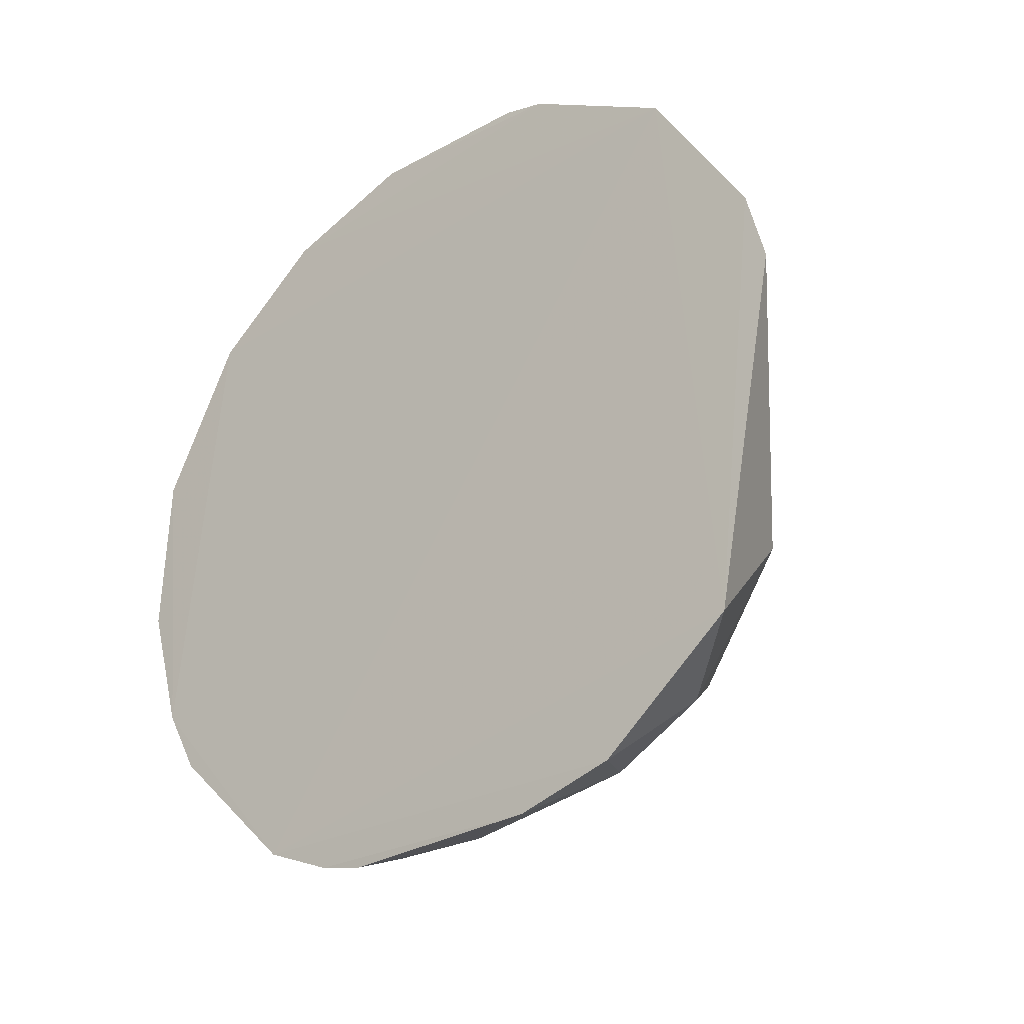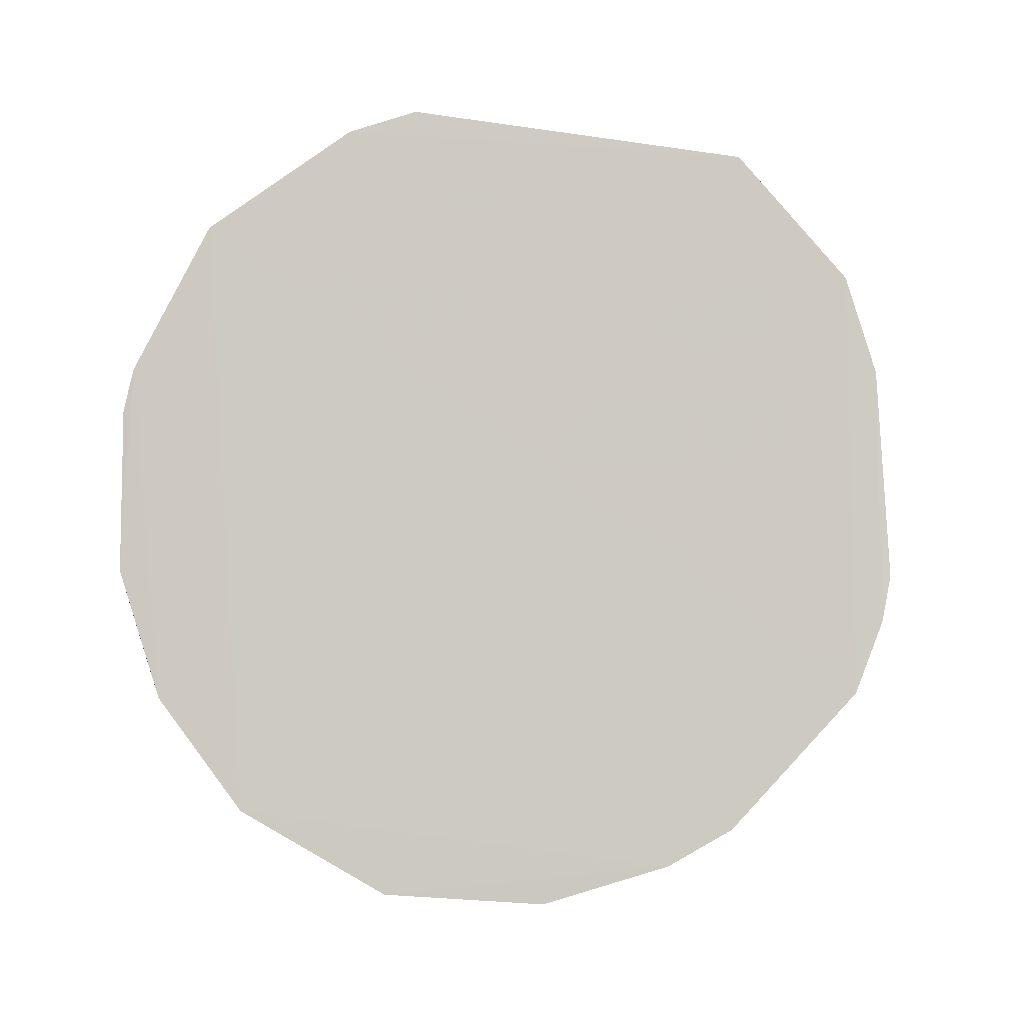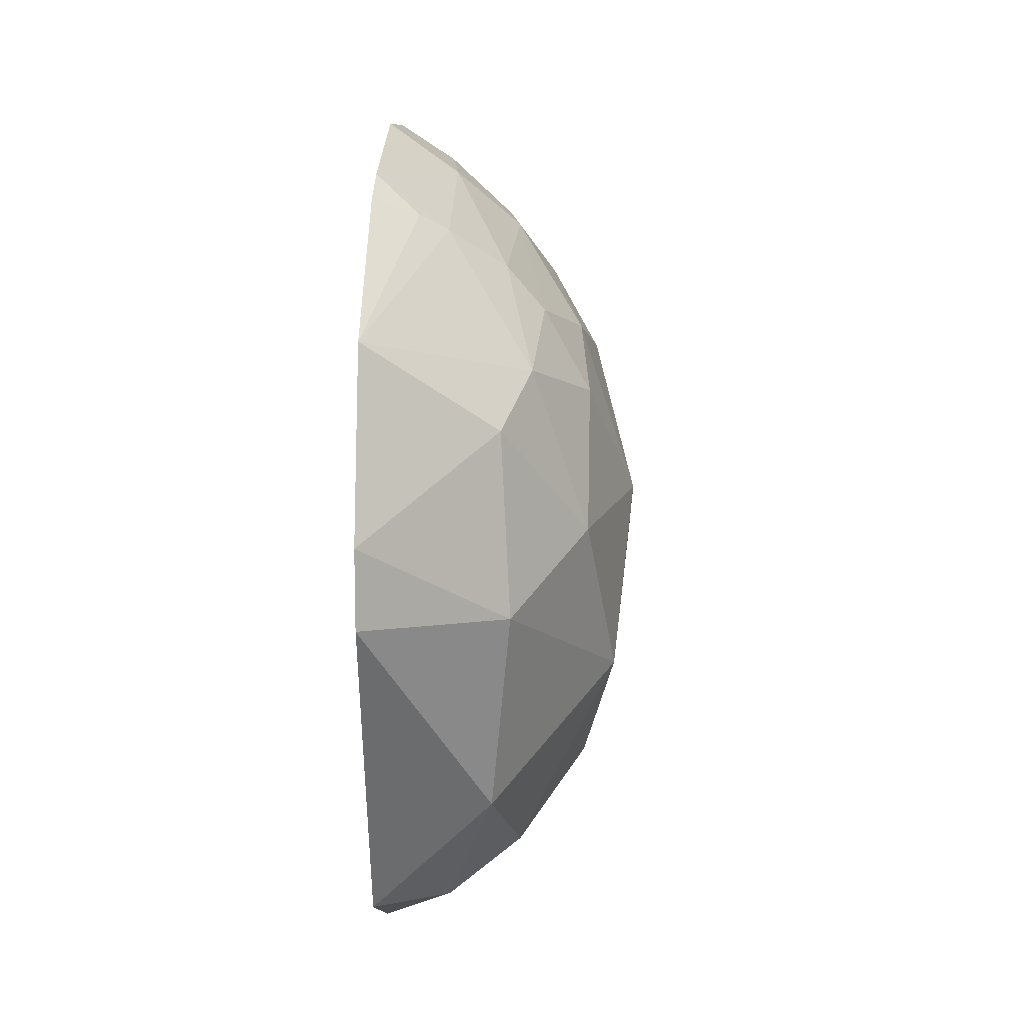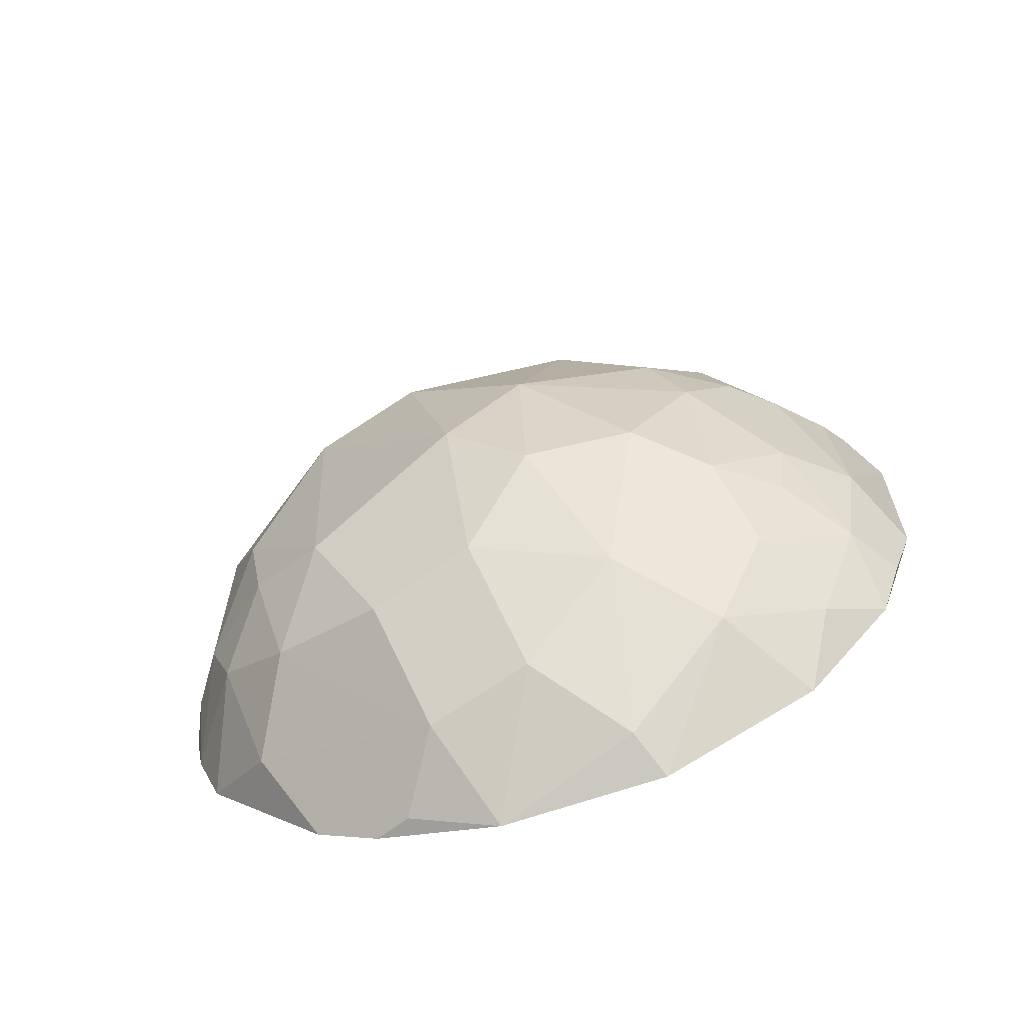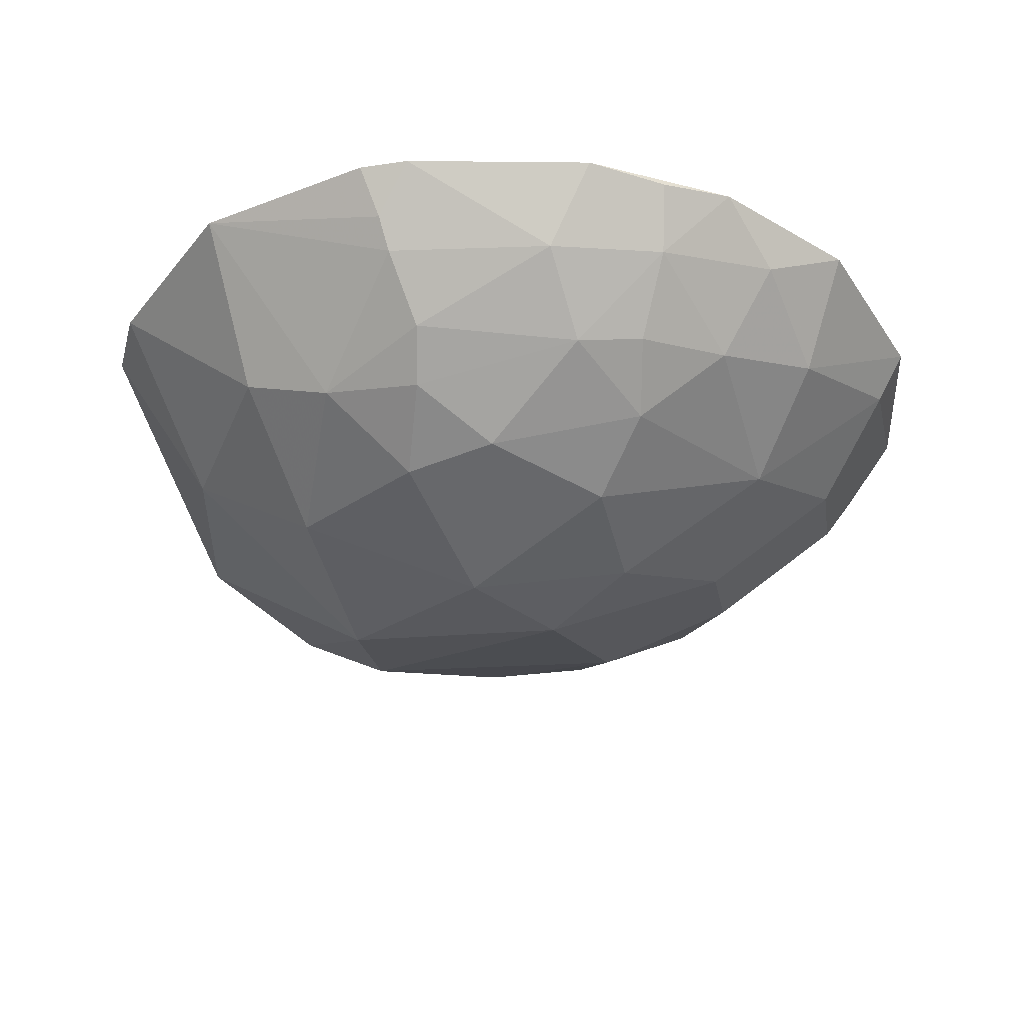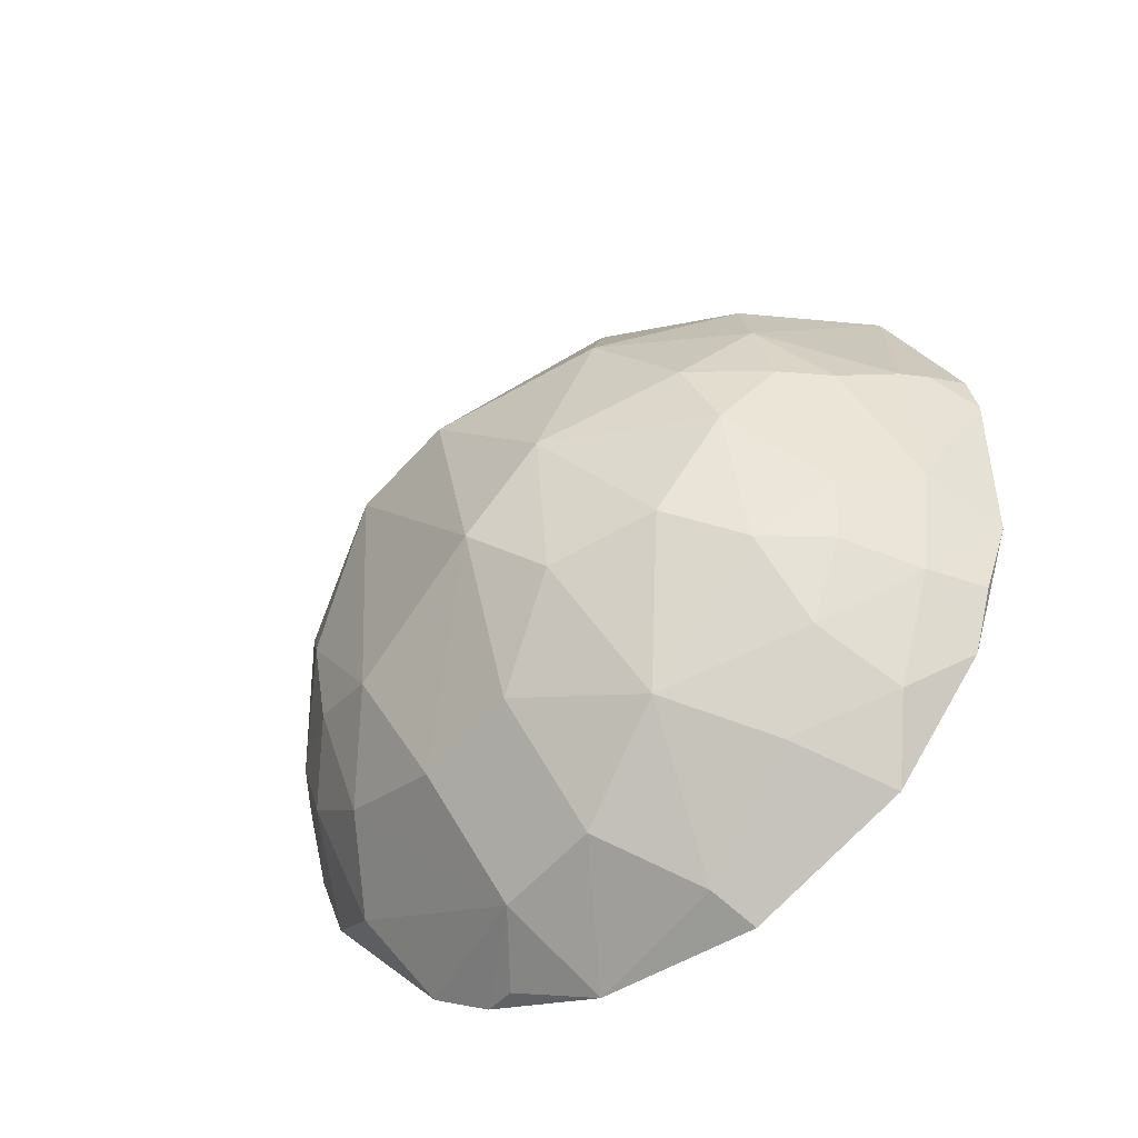
<metadata>
{"format":"obj","ext":"obj","renderer":"f3d","projection":"perspective","resolution":1024,"background":"white","views":[{"elev":-26.5,"azim":130.4,"up":"+Z"},{"elev":-8.0,"azim":98.4,"up":"+Y"},{"elev":26.1,"azim":-178.4,"up":"+Z"},{"elev":-65.4,"azim":-72.4,"up":"+Y"},{"elev":55.6,"azim":-89.4,"up":"+Z"},{"elev":-45.9,"azim":-55.8,"up":"+Y"}]}
</metadata>
<code>
v -0.02842 -0.008217 0.05191
v -0.0284 -0.01585 0.04599
v -0.02837 0.02475 0.049
v -0.02849 0.02821 0.01193
v -0.02843 -0.008225 0.004892
v -0.02845 0.01479 0.0543
v -0.02851 0.01951 0.004945
v -0.02848 0.0006167 0.05493
v -0.0285 0.01186 0.05498
v -0.03116 -0.01104 0.04817
v -0.03239 -0.004025 0.05115
v -0.03585 -0.008122 0.04529
v -0.03411 -0.01397 0.04182
v -0.03882 -0.01105 0.03599
v -0.0312 -0.01983 0.03479
v -0.04492 0.007699 0.03191
v -0.0437 0.016 0.02303
v -0.04492 0.002413 0.02662
v -0.04127 0.006519 0.04304
v -0.04184 0.01179 0.04069
v -0.0424 -0.0004734 0.03891
v -0.0394 -0.002835 0.04357
v -0.0371 0.001236 0.04825
v -0.03304 0.02281 0.009178
v -0.03599 0.02689 0.01897
v -0.03764 0.02054 0.01208
v -0.02848 0.03251 0.03433
v -0.03714 0.02639 0.0319
v -0.0418 0.01881 0.03422
v -0.03645 0.02228 0.0424
v -0.03823 0.01703 0.04417
v -0.03652 0.01121 0.04884
v -0.03299 0.01295 0.05175
v -0.02844 0.03128 0.03901
v -0.04182 0.01481 0.01553
v -0.03889 0.006629 0.009672
v -0.04124 -0.001698 0.01608
v -0.03606 0.01125 0.006779
v -0.03425 0.00123 0.005594
v -0.03076 0.007687 0.003235
v -0.03074 0.001205 0.003257
v -0.02853 -0.0005885 0.00249
v -0.02853 0.01301 0.003102
v -0.03367 0.01649 0.00628
v -0.02848 -0.003541 0.00307
v -0.03471 -0.003397 0.007396
v -0.02951 -0.01979 0.01966
v -0.0285 -0.02189 0.02545
v -0.03416 -0.01748 0.0226
v -0.02842 -0.0194 0.01723
v -0.02843 -0.01704 0.01307
v -0.03174 -0.01158 0.009759
v -0.03705 -0.007502 0.01263
v -0.03592 -0.01639 0.02952
v -0.04127 -0.008736 0.02722
v -0.03941 -0.009902 0.0202
v -0.04365 -0.002262 0.0319
v -0.02848 -0.02132 0.03609
v -0.03884 0.0001142 0.01085
v -0.03305 0.002994 0.05239
v -0.02891 -0.004049 0.05349
v -0.03646 -0.00283 0.04764
v -0.03123 0.01357 0.05294
v -0.0389 0.01121 0.04594
f 1 2 3
f 4 3 5
f 6 1 3
f 7 4 5
f 8 6 9
f 8 1 6
f 10 2 1
f 10 11 12
f 10 1 11
f 13 12 14
f 13 10 12
f 13 2 10
f 13 14 15
f 16 17 18
f 16 19 20
f 16 21 19
f 22 19 21
f 22 23 19
f 22 21 14
f 22 14 12
f 24 4 7
f 25 24 26
f 25 4 24
f 25 27 4
f 25 28 27
f 25 17 28
f 25 26 17
f 29 30 28
f 29 28 17
f 29 16 20
f 29 17 16
f 31 32 33
f 31 33 3
f 31 3 30
f 31 29 20
f 31 30 29
f 34 3 4
f 34 4 27
f 34 30 3
f 34 27 28
f 34 28 30
f 35 17 26
f 35 36 37
f 35 37 18
f 35 18 17
f 35 38 36
f 35 26 38
f 39 36 38
f 40 39 38
f 40 41 39
f 40 42 41
f 40 43 42
f 44 7 43
f 44 40 38
f 44 43 40
f 44 24 7
f 44 38 26
f 44 26 24
f 45 42 43
f 45 41 42
f 45 5 46
f 45 39 41
f 45 46 39
f 45 7 5
f 45 43 7
f 47 48 49
f 50 51 5
f 50 48 47
f 50 47 49
f 50 49 51
f 50 5 3
f 50 3 2
f 52 5 51
f 52 46 5
f 52 53 46
f 52 51 49
f 52 49 53
f 54 55 49
f 54 14 55
f 54 15 14
f 54 49 48
f 54 48 15
f 56 53 49
f 56 49 55
f 56 37 53
f 56 55 18
f 56 18 37
f 57 18 55
f 57 16 18
f 57 21 16
f 57 55 14
f 57 14 21
f 58 15 48
f 58 13 15
f 58 2 13
f 58 50 2
f 58 48 50
f 59 46 53
f 59 53 37
f 59 37 36
f 59 39 46
f 59 36 39
f 60 11 8
f 60 23 11
f 60 8 9
f 60 9 33
f 60 33 32
f 60 32 23
f 61 11 1
f 61 1 8
f 61 8 11
f 62 11 23
f 62 12 11
f 62 22 12
f 62 23 22
f 63 33 9
f 63 9 6
f 63 6 3
f 63 3 33
f 64 20 19
f 64 31 20
f 64 32 31
f 64 19 23
f 64 23 32

</code>
